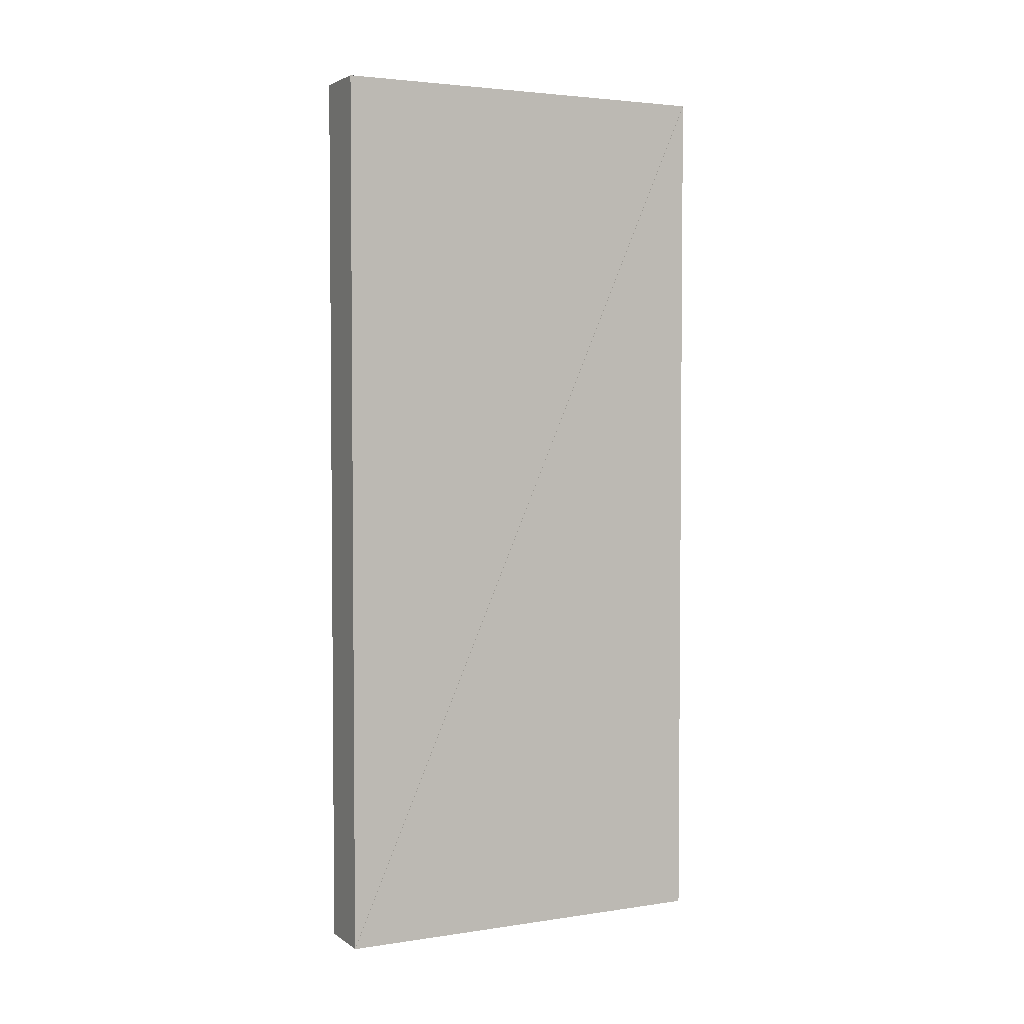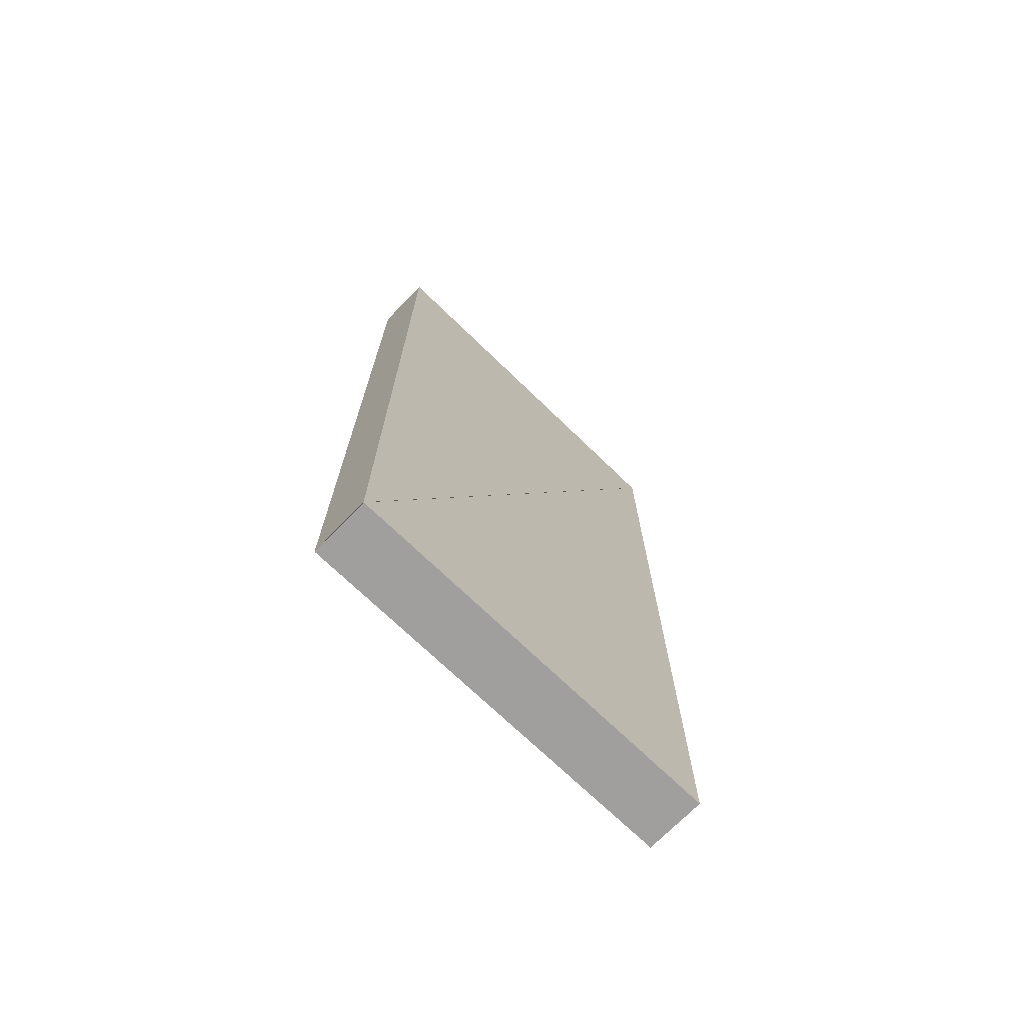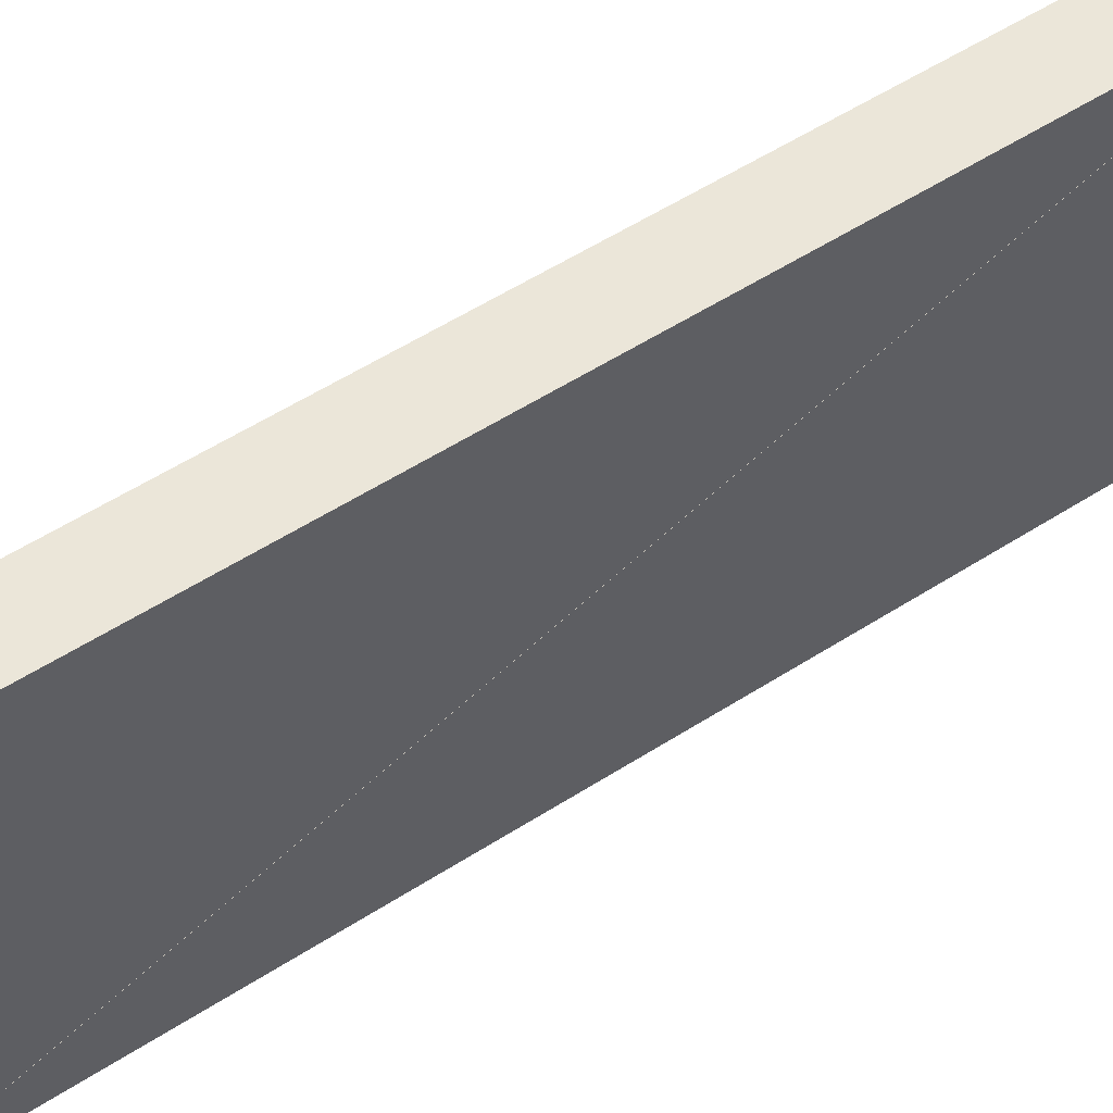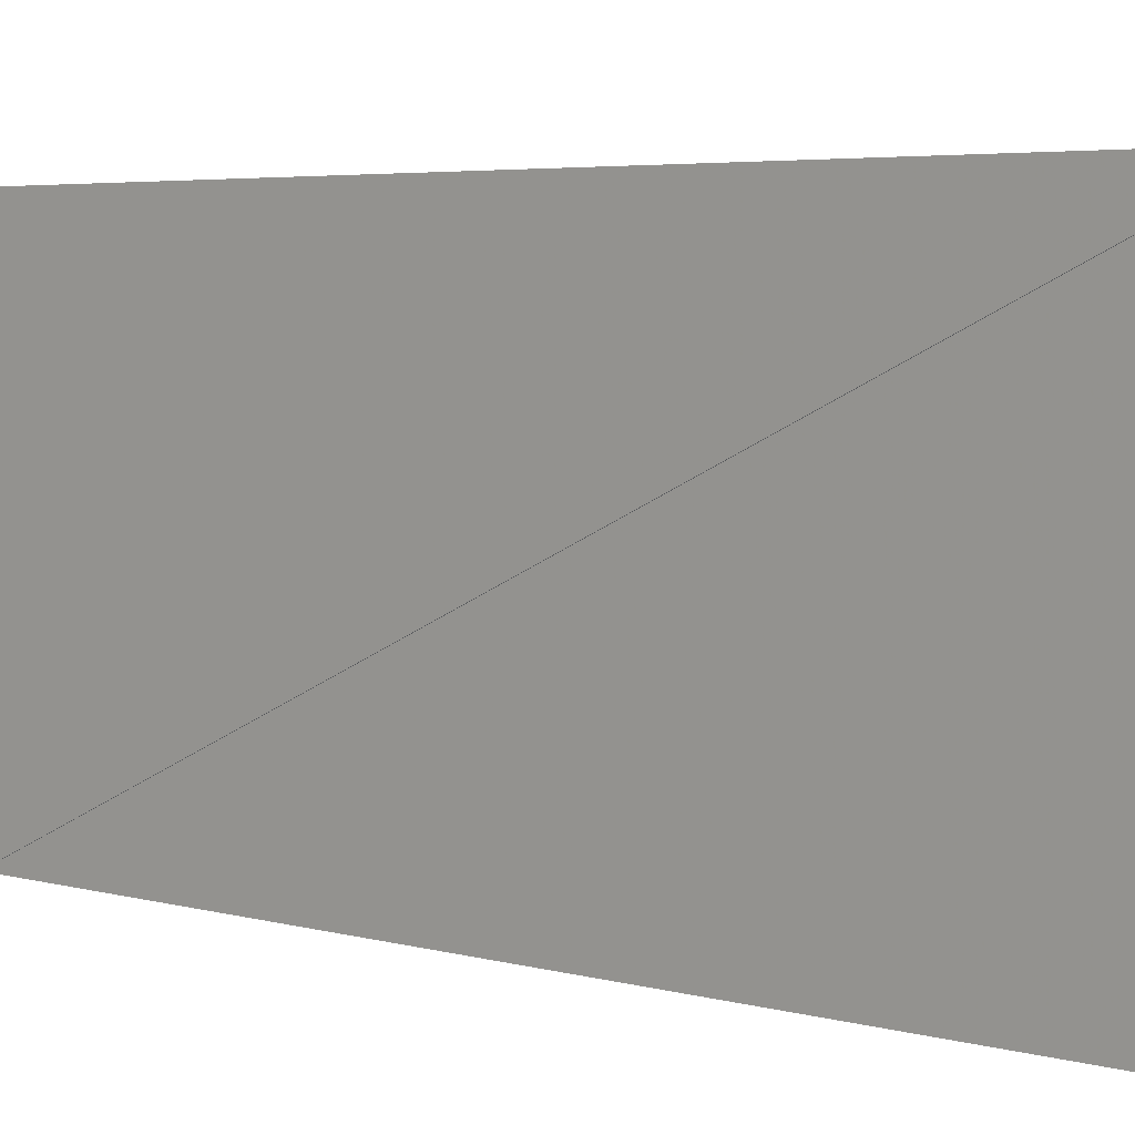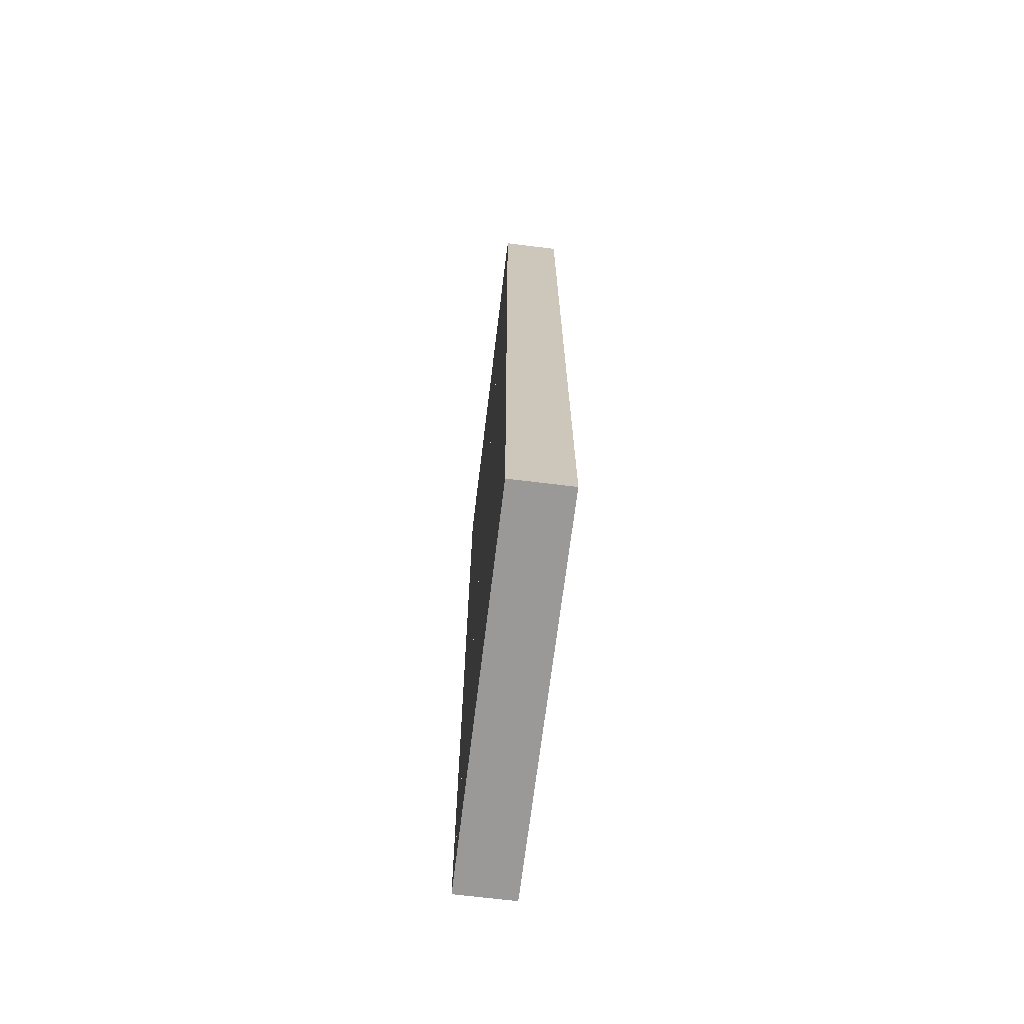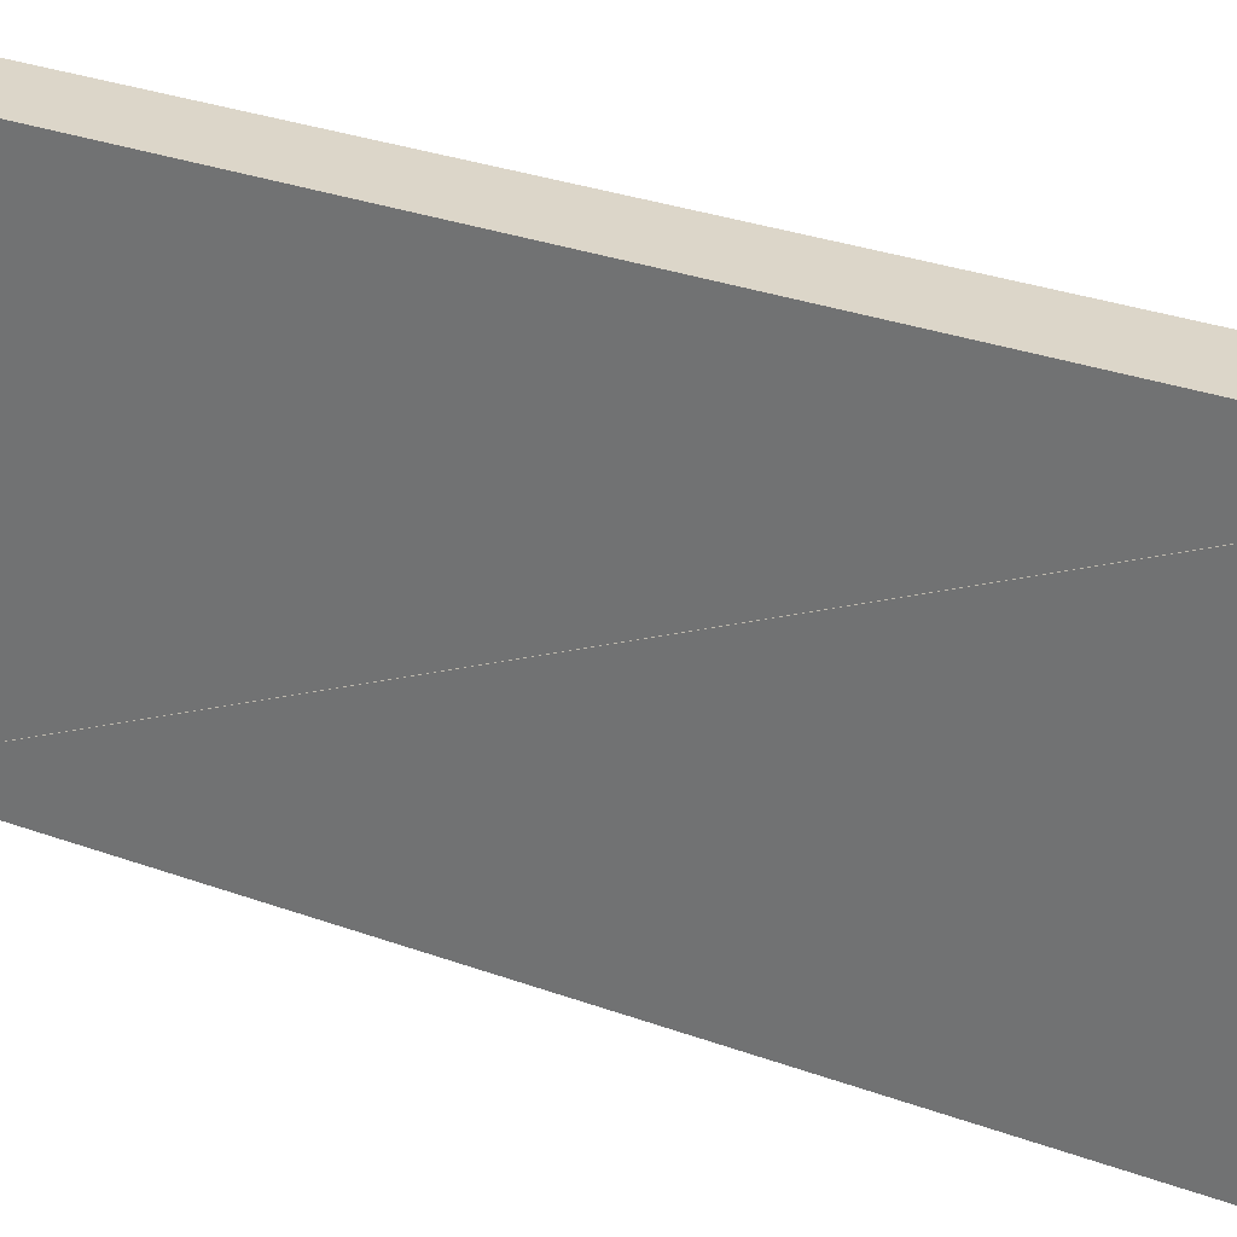
<metadata>
{"format":"obj","ext":"obj","renderer":"f3d","projection":"perspective","resolution":1024,"background":"white","views":[{"elev":3.3,"azim":63.1,"up":"+Z"},{"elev":-71.4,"azim":45.9,"up":"+Z"},{"elev":57.2,"azim":-123.5,"up":"+Y"},{"elev":4.1,"azim":-45.7,"up":"+Y"},{"elev":-69.1,"azim":173.0,"up":"+Z"},{"elev":30.2,"azim":-62.0,"up":"+Y"}]}
</metadata>
<code>
o convex_0
v -0.73 6.301 0.0008
v -0.73 7.36 0.0008
v -0.73 7.36 2.398
v -0.89 6.301 0.0008
v -0.89 7.36 0.0008
v -0.89 7.36 2.398
f 2 3 1
f 5 4 6
f 1 2 4
f 2 5 4
f 2 3 5
f 3 6 5
f 3 1 6
f 1 4 6
o convex_1
v -0.73 7.359 2.399
v -0.73 6.3 2.399
v -0.73 6.3 0.0016
v -0.89 7.359 2.399
v -0.89 6.3 2.399
v -0.89 6.3 0.0016
f 8 9 7
f 11 10 12
f 7 8 10
f 8 11 10
f 8 9 11
f 9 12 11
f 9 7 12
f 7 10 12

</code>
